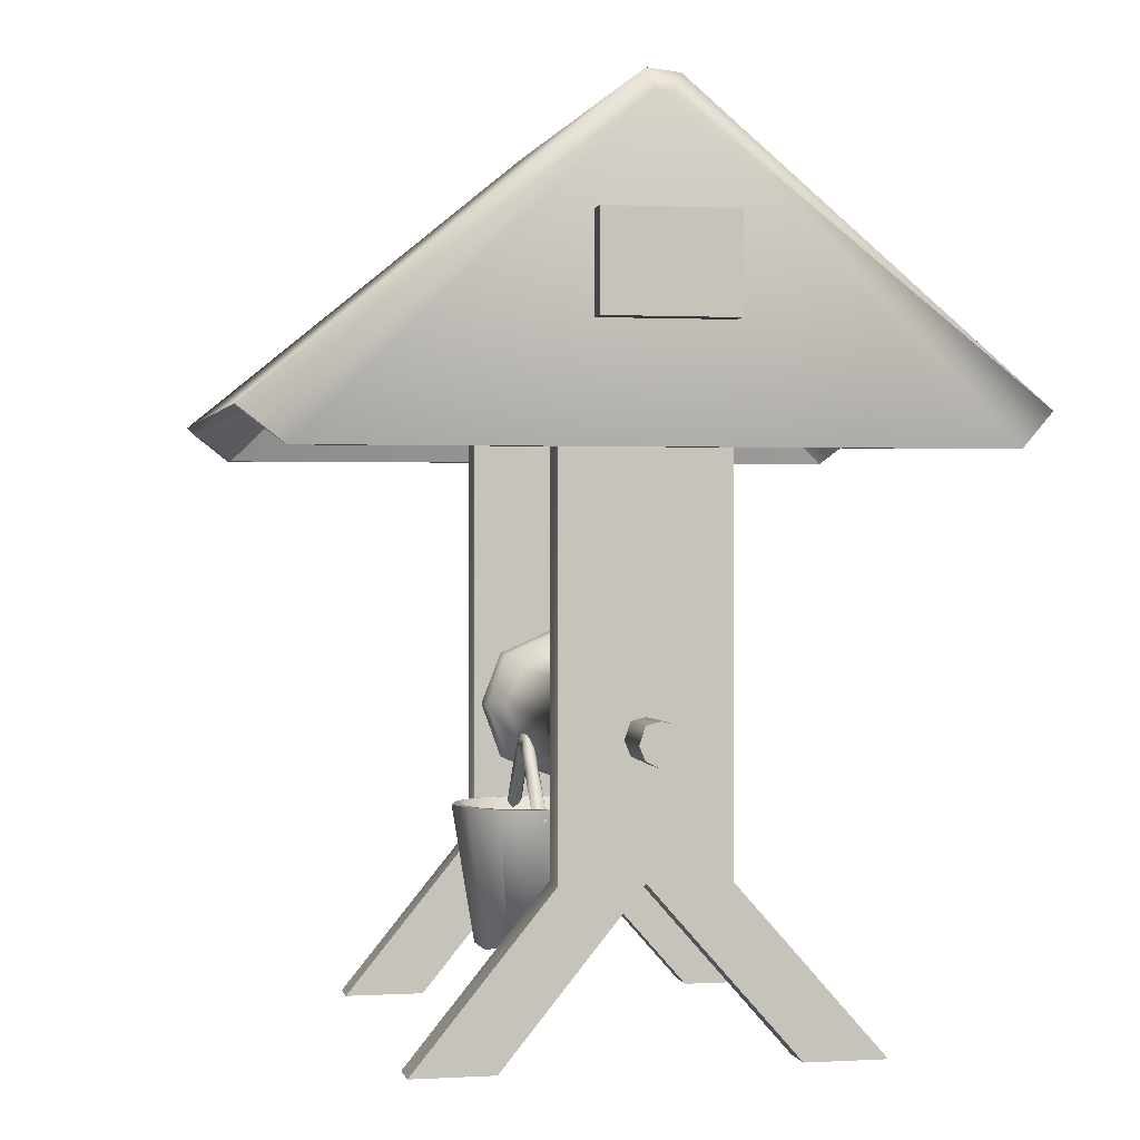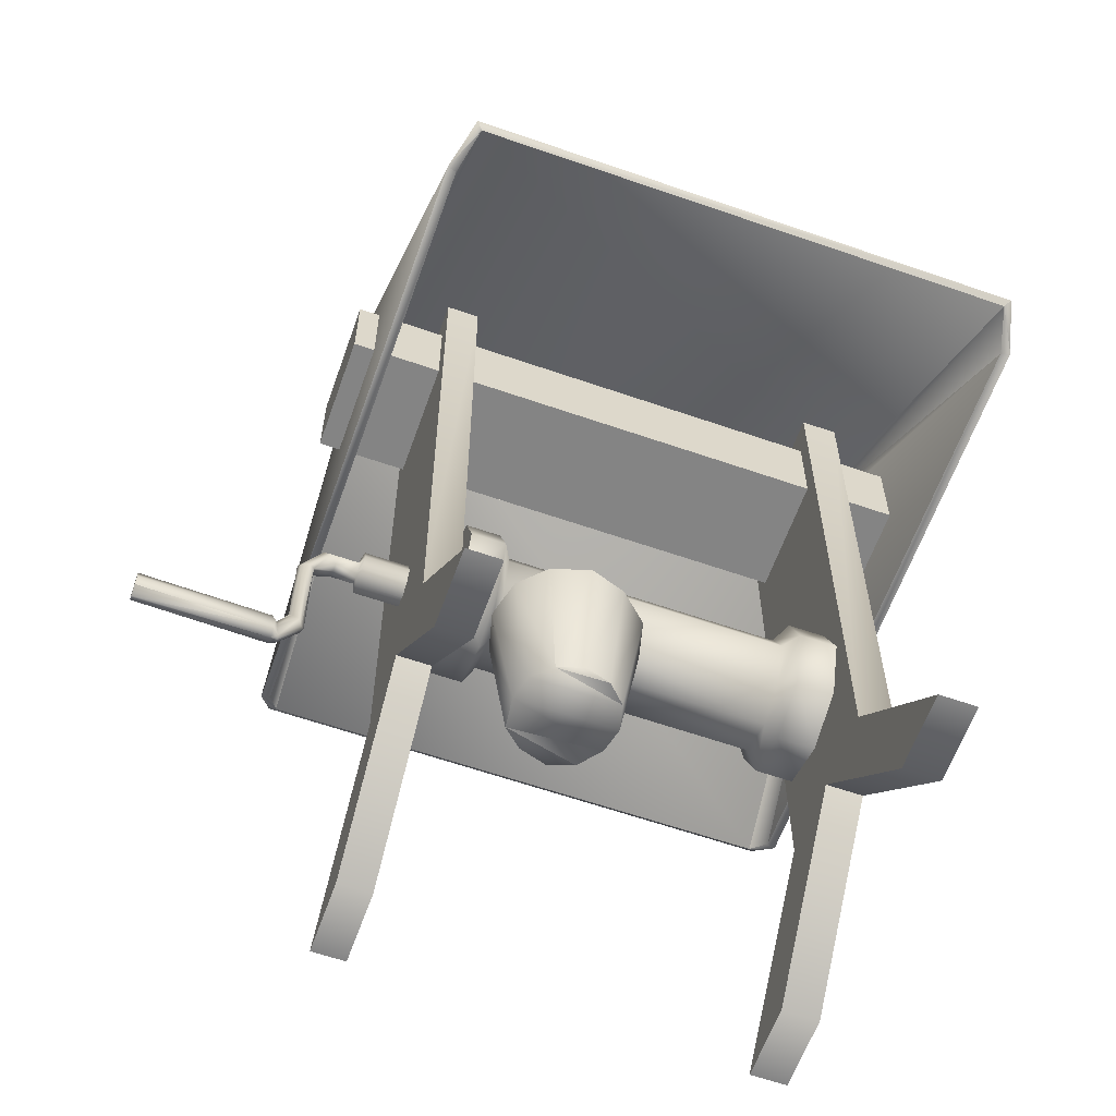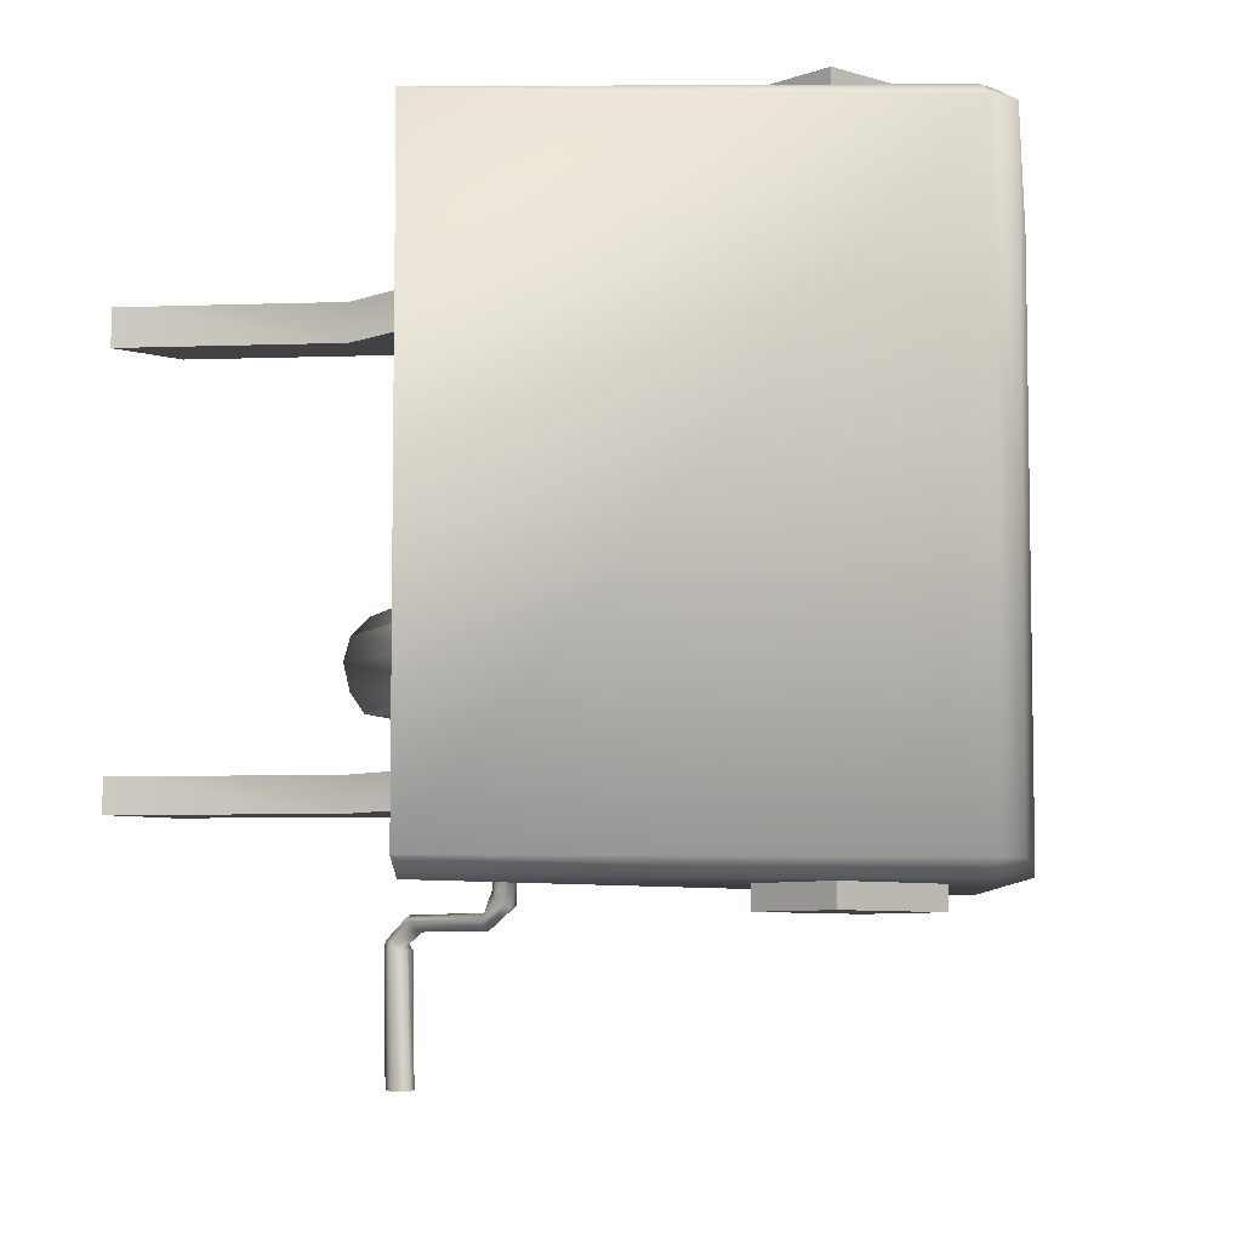
<metadata>
{"format":"obj","ext":"obj","renderer":"f3d","projection":"perspective","resolution":1024,"background":"white","views":[{"elev":0.9,"azim":-11.9,"up":"+Y"},{"elev":-61.3,"azim":-109.5,"up":"+Y"},{"elev":-6.5,"azim":137.5,"up":"+Z"}]}
</metadata>
<code>
v -0.2628 18.05 -25.54
v -14.91 -0 -21.74
v -0.2628 18.05 -21.74
v -14.91 -0 -25.54
v 24.36 1e-06 -21.74
v 8.464 18.05 -21.74
v 15.63 0 -21.74
v -8.989 18.05 -21.74
v -23.64 -1e-06 -21.74
v -23.64 -1e-06 -25.54
v -8.989 18.05 -25.54
v -8.989 86.86 -21.74
v 8.464 86.86 -21.74
v -8.989 86.86 -25.54
v 15.63 0 -25.54
v 24.36 1e-06 -25.54
v 8.464 18.05 -25.54
v 8.464 86.86 -25.54
v 38.07 62.79 30.68
v 35.27 60.16 32.75
v 39.01 63.92 31.37
v 34.95 60.16 31.71
v 38.07 62.79 -31.05
v 39.01 63.92 -31.74
v 1.607 95.5 31.37
v 1.607 95.5 -31.74
v 0.6722 93.62 32.75
v 35.27 60.16 -33.47
v 34.95 60.16 -32.43
v 0.9838 94.38 -31.05
v 0.9838 94.38 30.68
v 0.6722 93.25 -32.43
v 0.6722 93.25 31.71
v -1.198 93.25 31.71
v -1.509 94.38 30.68
v -35.48 60.16 31.71
v -35.79 60.16 32.75
v -1.821 95.88 31.37
v -1.198 93.62 32.75
v -1.821 95.5 -31.74
v -40.47 63.92 31.37
v -40.47 63.92 -31.74
v 0.6722 93.62 -33.47
v -1.198 93.62 -33.47
v -1.509 94.38 -31.05
v -1.198 93.25 -32.43
v -35.48 60.16 -32.43
v -35.79 60.16 -33.47
v -39.84 63.17 30.68
v -39.84 63.17 -31.05
v -7.119 72.19 -35.88
v 6.594 72.19 35.51
v 6.594 72.19 -35.88
v -7.119 72.19 35.51
v -7.119 82.34 35.51
v 6.594 82.34 35.51
v -7.119 82.34 -35.88
v 6.594 82.34 -35.88
v -4.938 21.81 -1.74
v -5.873 21.81 -1.74
v -5.561 22.18 -1.74
v -4.626 21.43 -1.74
v -6.184 21.43 -1.74
v -4.938 21.06 -1.74
v -5.873 21.06 -1.74
v -5.561 20.68 -2.085
v -5.561 26.32 -6.913
v -4.938 26.32 -6.913
v -6.184 26.32 -6.223
v -5.873 26.32 -6.913
v -5.873 26.32 -5.534
v -4.626 26.32 -6.223
v -5.561 26.32 -5.189
v -4.938 26.32 -5.534
v -4.938 27.07 -7.603
v -5.561 27.07 -7.603
v -5.873 27.07 -7.603
v -6.184 27.45 -6.913
v -5.873 27.45 -6.568
v -5.561 27.45 -6.223
v -4.626 27.45 -6.913
v -4.938 27.45 -6.568
v -4.938 21.81 -16.91
v -4.626 26.32 -13.12
v -4.938 26.32 -13.81
v -4.626 21.43 -16.91
v -5.561 22.18 -16.91
v -5.561 26.32 -13.81
v -4.938 27.45 -12.78
v -5.561 27.45 -12.78
v -5.873 26.32 -13.81
v -5.873 21.81 -16.91
v -5.873 27.45 -12.78
v -6.184 21.43 -16.91
v -5.873 21.06 -16.91
v -4.938 21.06 -16.91
v -5.561 20.68 -16.91
v -6.184 26.32 -13.12
v -5.873 26.32 -12.43
v -5.561 26.32 -12.09
v -4.938 26.32 -12.43
v -6.184 27.45 -12.09
v -5.873 27.07 -11.74
v -5.561 27.07 -11.4
v -4.626 27.45 -12.09
v -4.938 27.07 -11.74
v -5.873 28.58 -7.603
v -5.561 28.58 -7.258
v -4.938 28.58 -7.603
v -5.561 30.08 -8.293
v -4.938 29.33 -8.293
v -4.626 28.2 -7.948
v -4.626 28.95 -8.637
v -4.938 27.82 -7.948
v -4.938 28.2 -8.637
v -5.561 27.82 -8.293
v -5.561 28.2 -8.637
v -5.873 27.82 -7.948
v -5.873 28.2 -8.637
v -6.184 28.2 -7.948
v -6.184 28.95 -8.637
v -5.873 29.7 -8.293
v -5.561 30.08 -9.672
v -4.938 29.7 -9.672
v -4.626 28.95 -9.672
v -4.938 28.58 -9.672
v -5.561 28.2 -9.672
v -5.873 28.58 -9.672
v -6.184 28.95 -9.672
v -5.873 30.08 -9.672
v -4.938 29.33 -11.05
v -5.561 30.08 -11.05
v -4.626 28.95 -10.71
v -4.938 28.2 -10.36
v -5.561 28.2 -10.36
v -5.873 28.2 -10.36
v -6.184 28.95 -10.71
v -5.873 29.7 -11.05
v -4.938 28.58 -11.74
v -5.561 28.58 -11.74
v -4.626 28.2 -11.4
v -4.938 27.82 -11.05
v -5.561 27.82 -11.05
v -5.873 27.82 -11.05
v -6.184 28.2 -11.4
v -5.873 28.58 -11.74
v -3.068 7.896 -5.189
v 0.6722 22.56 -5.878
v -1.821 22.56 -3.119
v -0.8861 7.896 -6.913
v -0.8861 7.896 -12.09
v -0.2628 7.896 -9.327
v -3.068 7.896 -13.81
v -5.561 7.896 -14.16
v -5.561 7.896 -4.499
v -8.054 7.896 -13.81
v -8.054 7.896 -5.189
v -9.612 7.896 -11.74
v -9.924 7.896 -6.913
v -10.55 7.896 -9.327
v -5.561 22.56 -2.085
v 1.919 22.56 -9.327
v -9.301 22.56 -3.119
v -11.79 22.56 -13.12
v -9.301 22.56 -15.88
v -5.561 22.56 -16.57
v -1.821 22.56 -15.53
v 0.6722 22.56 -13.12
v -11.79 22.56 -5.878
v -12.73 22.56 -9.327
v -1.509 22.56 -2.43
v 1.296 22.56 -5.534
v -5.561 22.56 -1.395
v 2.542 22.56 -9.327
v -9.612 22.56 -2.43
v 1.296 22.56 -13.47
v -1.509 22.56 -16.22
v -5.561 22.56 -17.26
v -9.612 22.56 -16.22
v -12.42 22.56 -13.47
v -13.66 22.56 -9.327
v -12.42 22.56 -5.534
v -5.561 7.52 -3.809
v -8.366 7.52 -4.499
v -10.55 7.144 -6.568
v -0.5744 7.144 -12.43
v -0.5744 7.144 -6.568
v 0.3605 7.144 -9.327
v -2.444 7.144 -14.5
v -2.756 7.52 -4.499
v -5.561 7.52 -14.85
v -8.366 7.52 -14.16
v -10.24 7.52 -12.09
v -11.17 7.52 -9.327
v -1.198 17.3 -52.44
v 0.6722 17.3 -52.44
v -0.2628 17.67 -52.44
v -1.509 16.17 -52.44
v 0.9838 16.17 -52.44
v -1.198 15.04 -52.44
v 0.6722 15.04 -52.44
v -0.2628 14.29 -52.44
v -1.198 14.66 -38.3
v -0.2628 14.29 -38.3
v 0.9838 15.79 -38.3
v 0.6722 16.92 -38.64
v -1.509 15.79 -38.3
v 0.6722 14.66 -38.3
v -0.2628 17.3 -38.64
v -1.198 16.92 -38.64
v -0.5744 14.66 -37.61
v -0.2628 14.29 -37.61
v 0.3605 14.66 -37.61
v 0.6722 15.79 -37.95
v 0.3605 16.92 -37.95
v -0.2628 17.67 -37.95
v -0.8861 15.79 -37.95
v -0.5744 16.92 -37.95
v -1.821 30.46 -30.36
v -0.2628 29.7 31.37
v -0.2628 29.7 -30.36
v -1.821 30.46 31.37
v -2.444 31.96 31.37
v -2.444 31.96 -30.36
v -0.8861 31.21 -30.71
v -1.509 31.96 -30.71
v -1.821 33.84 31.37
v -1.821 33.84 -30.36
v -0.8861 33.09 -30.71
v 1.296 33.84 31.37
v -0.2628 34.22 31.37
v 1.919 31.96 31.37
v 1.296 30.46 31.37
v -0.2628 34.22 -30.36
v 1.296 33.84 -30.36
v 1.919 31.96 -30.36
v 1.296 30.46 -30.36
v -0.2628 33.09 -30.71
v 0.6722 33.09 -30.71
v 0.9838 31.96 -30.71
v -0.2628 30.83 -30.71
v 0.6722 31.21 -30.71
v -0.8861 31.21 -33.12
v -0.2628 30.83 -33.12
v 0.6722 31.21 -33.12
v -0.5744 29.7 -35.19
v -0.2628 29.7 -35.19
v -1.509 31.96 -33.81
v -0.8861 29.7 -35.88
v -0.8861 33.09 -34.5
v -0.5744 29.7 -36.57
v -0.2628 33.09 -34.85
v -0.2628 29.7 -36.92
v 0.6722 33.09 -34.5
v 0.3605 29.7 -36.57
v 0.9838 31.96 -33.81
v 0.6722 29.7 -35.88
v 0.3605 29.7 -35.19
v -0.5744 19.18 -36.57
v -0.2628 19.55 -36.92
v -0.8861 18.42 -35.88
v 0.3605 19.18 -36.57
v 0.6722 18.42 -35.88
v 0.3605 17.67 -35.54
v -0.5744 17.67 -35.54
v -0.2628 17.67 -35.19
v -6.184 26.7 16.19
v -0.2628 24.44 20.33
v -0.2628 24.44 16.19
v -6.184 26.7 20.33
v -8.366 32.71 20.33
v -8.366 32.71 16.19
v -4.626 28.2 14.81
v -6.496 32.71 14.81
v -6.184 38.35 20.33
v -6.184 38.35 16.19
v -4.626 36.85 14.81
v 5.659 38.35 20.33
v -0.2628 40.98 20.33
v 8.152 32.71 20.33
v 5.659 26.7 20.33
v -0.2628 40.98 16.19
v 5.659 38.35 16.19
v 8.152 32.71 16.19
v 5.659 26.7 16.19
v -0.2628 38.73 14.81
v -0.2628 26.32 14.81
v 4.412 36.85 14.81
v 6.282 32.71 14.81
v 4.412 28.2 14.81
v 8.152 32.71 -20.71
v 5.659 26.7 -16.91
v 8.152 32.71 -16.91
v 5.659 26.7 -20.71
v 5.659 38.35 -20.71
v 5.659 38.35 -16.91
v 4.412 36.85 -15.88
v 6.282 32.71 -15.88
v -0.2628 40.98 -16.91
v -0.2628 40.98 -20.71
v -0.2628 38.73 -15.88
v -6.184 38.35 -20.71
v -8.366 32.71 -20.71
v -6.184 26.7 -20.71
v -0.2628 24.44 -20.71
v -6.184 38.35 -16.91
v -8.366 32.71 -16.91
v -6.184 26.7 -16.91
v -0.2628 24.44 -16.91
v -4.626 36.85 -15.88
v -6.496 32.71 -15.88
v -0.2628 26.32 -15.88
v -4.626 28.2 -15.88
v 4.412 28.2 -15.88
v -0.2628 18.05 21.02
v -14.91 -0 25.16
v -0.2628 18.05 25.16
v -14.91 -0 21.02
v 24.36 1e-06 25.16
v 8.464 18.05 25.16
v 15.63 0 25.16
v -8.989 18.05 25.16
v -23.64 -1e-06 25.16
v -23.64 -1e-06 21.02
v -8.989 18.05 21.02
v -8.989 86.86 25.16
v 8.464 86.86 25.16
v -8.989 86.86 21.02
v 15.63 0 21.02
v 24.36 1e-06 21.02
v 8.464 18.05 21.02
v 8.464 86.86 21.02
o Group
g Group
f 3 2 1
f 4 1 2
f 6 3 5
f 7 5 3
f 3 8 2
f 9 2 8
f 4 2 10
f 9 10 2
f 9 8 10
f 11 10 8
f 13 12 6
f 6 12 3
f 8 3 12
f 8 12 11
f 14 11 12
f 7 3 15
f 1 15 3
f 16 5 15
f 7 15 5
f 1 17 15
f 16 15 17
f 14 18 11
f 11 18 1
f 17 1 18
f 13 18 12
f 14 12 18
f 13 6 18
f 17 18 6
f 11 1 10
f 4 10 1
f 6 5 17
f 16 17 5
f 21 20 19
f 22 19 20
f 19 23 21
f 24 21 23
f 21 24 25
f 26 25 24
f 25 27 21
f 20 21 27
f 24 23 28
f 29 28 23
f 23 19 30
f 31 30 19
f 30 32 23
f 29 23 32
f 31 19 33
f 22 33 19
f 35 31 34
f 33 34 31
f 34 33 36
f 22 36 33
f 22 20 36
f 37 36 20
f 25 38 27
f 39 27 38
f 26 40 25
f 38 25 40
f 38 40 41
f 42 41 40
f 26 43 40
f 44 40 43
f 26 24 43
f 28 43 24
f 27 39 20
f 37 20 39
f 30 31 45
f 35 45 31
f 30 45 32
f 46 32 45
f 29 47 28
f 48 28 47
f 36 37 49
f 41 49 37
f 35 34 49
f 36 49 34
f 45 35 50
f 49 50 35
f 49 41 50
f 42 50 41
f 38 41 39
f 37 39 41
f 47 50 48
f 42 48 50
f 40 44 42
f 48 42 44
f 45 50 46
f 47 46 50
f 32 46 29
f 47 29 46
f 43 28 44
f 48 44 28
f 53 52 51
f 54 51 52
f 56 55 52
f 54 52 55
f 54 55 51
f 57 51 55
f 56 58 55
f 57 55 58
f 56 52 58
f 53 58 52
f 57 58 51
f 53 51 58
f 61 60 59
f 59 60 62
f 60 63 62
f 62 63 64
f 63 65 64
f 66 64 65
f 68 64 67
f 66 67 64
f 63 69 65
f 70 65 69
f 60 71 63
f 69 63 71
f 62 64 72
f 68 72 64
f 70 67 65
f 66 65 67
f 73 71 61
f 60 61 71
f 59 62 74
f 72 74 62
f 73 61 74
f 59 74 61
f 76 75 67
f 68 67 75
f 77 76 70
f 67 70 76
f 69 78 70
f 77 70 78
f 71 79 69
f 78 69 79
f 80 79 73
f 71 73 79
f 72 68 81
f 75 81 68
f 82 80 74
f 73 74 80
f 74 72 82
f 81 82 72
f 85 84 83
f 86 83 84
f 88 85 87
f 83 87 85
f 90 89 88
f 85 88 89
f 88 87 91
f 92 91 87
f 93 90 91
f 88 91 90
f 87 83 92
f 92 83 94
f 83 86 94
f 94 86 95
f 86 96 95
f 97 95 96
f 91 92 98
f 94 98 92
f 98 94 99
f 95 99 94
f 99 95 100
f 97 100 95
f 84 101 86
f 96 86 101
f 101 100 96
f 97 96 100
f 102 93 98
f 91 98 93
f 103 102 99
f 98 99 102
f 104 103 100
f 99 100 103
f 105 84 89
f 85 89 84
f 106 104 101
f 100 101 104
f 106 101 105
f 84 105 101
f 108 107 80
f 79 80 107
f 108 80 109
f 82 109 80
f 108 109 110
f 111 110 109
f 82 81 109
f 112 109 81
f 109 112 111
f 113 111 112
f 81 75 112
f 114 112 75
f 112 114 113
f 115 113 114
f 114 75 116
f 76 116 75
f 115 114 117
f 116 117 114
f 118 116 77
f 76 77 116
f 117 116 119
f 118 119 116
f 78 120 77
f 118 77 120
f 120 121 118
f 119 118 121
f 79 107 78
f 120 78 107
f 107 122 120
f 121 120 122
f 110 122 108
f 107 108 122
f 110 111 123
f 124 123 111
f 111 113 124
f 125 124 113
f 113 115 125
f 126 125 115
f 126 115 127
f 117 127 115
f 127 117 128
f 119 128 117
f 119 121 128
f 129 128 121
f 121 122 129
f 130 129 122
f 110 123 122
f 130 122 123
f 124 131 123
f 132 123 131
f 125 133 124
f 131 124 133
f 126 134 125
f 133 125 134
f 134 126 135
f 127 135 126
f 135 127 136
f 128 136 127
f 128 129 136
f 137 136 129
f 129 130 137
f 138 137 130
f 123 132 130
f 138 130 132
f 131 139 132
f 140 132 139
f 133 141 131
f 139 131 141
f 134 142 133
f 141 133 142
f 142 134 143
f 135 143 134
f 143 135 144
f 136 144 135
f 136 137 144
f 145 144 137
f 137 138 145
f 146 145 138
f 132 140 138
f 146 138 140
f 140 139 90
f 89 90 139
f 141 105 139
f 89 139 105
f 142 106 141
f 105 141 106
f 142 143 106
f 104 106 143
f 144 103 143
f 104 143 103
f 144 145 103
f 102 103 145
f 145 146 102
f 93 102 146
f 140 90 146
f 93 146 90
f 149 148 147
f 150 147 148
f 152 151 150
f 151 153 150
f 150 153 147
f 153 154 147
f 147 154 155
f 154 156 155
f 155 156 157
f 156 158 157
f 157 158 159
f 160 159 158
f 161 149 155
f 147 155 149
f 148 162 150
f 152 150 162
f 161 155 163
f 157 163 155
f 165 164 156
f 158 156 164
f 165 156 166
f 154 166 156
f 166 154 167
f 153 167 154
f 152 162 151
f 168 151 162
f 163 157 169
f 159 169 157
f 169 159 170
f 160 170 159
f 160 158 170
f 164 170 158
f 167 153 168
f 151 168 153
f 172 148 171
f 149 171 148
f 171 149 173
f 161 173 149
f 174 162 172
f 148 172 162
f 161 163 173
f 175 173 163
f 174 176 162
f 168 162 176
f 176 177 168
f 167 168 177
f 167 177 166
f 178 166 177
f 166 178 165
f 179 165 178
f 165 179 164
f 180 164 179
f 164 180 170
f 181 170 180
f 169 170 182
f 181 182 170
f 163 169 175
f 182 175 169
f 173 175 183
f 184 183 175
f 175 182 184
f 185 184 182
f 188 187 186
f 186 187 189
f 187 190 189
f 189 190 191
f 190 183 191
f 191 183 192
f 183 184 192
f 192 184 193
f 184 185 193
f 194 193 185
f 185 182 194
f 181 194 182
f 171 173 190
f 183 190 173
f 171 190 172
f 187 172 190
f 178 177 191
f 189 191 177
f 177 176 189
f 186 189 176
f 188 186 174
f 176 174 186
f 179 178 192
f 191 192 178
f 194 181 193
f 180 193 181
f 180 179 193
f 192 193 179
f 172 187 174
f 188 174 187
f 197 196 195
f 195 196 198
f 196 199 198
f 198 199 200
f 199 201 200
f 202 200 201
f 204 203 202
f 200 202 203
f 206 205 196
f 199 196 205
f 207 198 203
f 200 203 198
f 208 204 201
f 202 201 204
f 208 201 205
f 199 205 201
f 196 197 206
f 209 206 197
f 197 195 209
f 210 209 195
f 207 210 198
f 195 198 210
f 212 211 204
f 203 204 211
f 208 213 204
f 212 204 213
f 215 214 206
f 205 206 214
f 215 206 216
f 209 216 206
f 217 207 211
f 203 211 207
f 214 213 205
f 208 205 213
f 216 209 218
f 210 218 209
f 218 210 217
f 207 217 210
f 221 220 219
f 222 219 220
f 222 223 219
f 224 219 223
f 226 225 224
f 219 224 225
f 223 227 224
f 228 224 227
f 228 229 224
f 226 224 229
f 231 227 230
f 230 227 232
f 227 223 232
f 232 223 233
f 223 222 233
f 220 233 222
f 231 234 227
f 228 227 234
f 230 235 231
f 234 231 235
f 230 232 235
f 236 235 232
f 232 233 236
f 237 236 233
f 237 233 221
f 220 221 233
f 234 238 228
f 229 228 238
f 234 235 238
f 239 238 235
f 239 235 240
f 236 240 235
f 242 237 241
f 221 241 237
f 225 241 219
f 221 219 241
f 240 236 242
f 237 242 236
f 244 241 243
f 225 243 241
f 245 242 244
f 241 244 242
f 247 244 246
f 243 246 244
f 225 226 243
f 248 243 226
f 243 248 246
f 249 246 248
f 226 229 248
f 250 248 229
f 248 250 249
f 251 249 250
f 238 252 229
f 250 229 252
f 252 253 250
f 251 250 253
f 239 254 238
f 252 238 254
f 252 254 253
f 255 253 254
f 240 256 239
f 254 239 256
f 256 257 254
f 255 254 257
f 242 245 240
f 256 240 245
f 245 258 256
f 257 256 258
f 258 245 247
f 244 247 245
f 260 216 259
f 218 259 216
f 261 259 217
f 218 217 259
f 260 262 216
f 215 216 262
f 263 214 262
f 215 262 214
f 264 213 263
f 214 263 213
f 265 261 211
f 217 211 261
f 246 265 247
f 266 247 265
f 246 249 265
f 261 265 249
f 265 211 266
f 212 266 211
f 249 251 261
f 259 261 251
f 253 260 251
f 259 251 260
f 258 247 264
f 266 264 247
f 258 264 257
f 263 257 264
f 257 263 255
f 262 255 263
f 253 255 260
f 262 260 255
f 264 266 213
f 212 213 266
f 269 268 267
f 270 267 268
f 270 271 267
f 272 267 271
f 274 273 272
f 267 272 273
f 271 275 272
f 276 272 275
f 276 277 272
f 274 272 277
f 279 275 278
f 278 275 280
f 275 271 280
f 280 271 281
f 271 270 281
f 268 281 270
f 279 282 275
f 276 275 282
f 278 283 279
f 282 279 283
f 280 281 284
f 285 284 281
f 278 280 283
f 284 283 280
f 285 281 269
f 268 269 281
f 282 286 276
f 277 276 286
f 273 287 267
f 269 267 287
f 282 283 286
f 288 286 283
f 288 283 289
f 284 289 283
f 289 284 290
f 285 290 284
f 290 285 287
f 269 287 285
f 293 292 291
f 294 291 292
f 296 293 295
f 291 295 293
f 296 297 293
f 298 293 297
f 296 295 299
f 300 299 295
f 299 301 296
f 297 296 301
f 300 295 302
f 302 295 303
f 295 291 303
f 303 291 304
f 291 294 304
f 305 304 294
f 299 300 306
f 302 306 300
f 307 306 303
f 302 303 306
f 308 307 304
f 303 304 307
f 305 309 304
f 308 304 309
f 294 292 305
f 309 305 292
f 299 306 301
f 310 301 306
f 310 306 311
f 307 311 306
f 313 308 312
f 309 312 308
f 314 312 292
f 309 292 312
f 298 314 293
f 292 293 314
f 311 307 313
f 308 313 307
f 273 274 313
f 311 313 274
f 312 287 313
f 273 313 287
f 314 290 312
f 287 312 290
f 274 277 311
f 310 311 277
f 286 301 277
f 310 277 301
f 288 297 286
f 301 286 297
f 288 289 297
f 298 297 289
f 289 290 298
f 314 298 290
f 317 316 315
f 318 315 316
f 320 317 319
f 321 319 317
f 317 322 316
f 323 316 322
f 318 316 324
f 323 324 316
f 323 322 324
f 325 324 322
f 327 326 320
f 320 326 317
f 322 317 326
f 322 326 325
f 328 325 326
f 321 317 329
f 315 329 317
f 330 319 329
f 321 329 319
f 315 331 329
f 330 329 331
f 328 332 325
f 325 332 315
f 331 315 332
f 327 332 326
f 328 326 332
f 327 320 332
f 331 332 320
f 325 315 324
f 318 324 315
f 320 319 331
f 330 331 319

</code>
